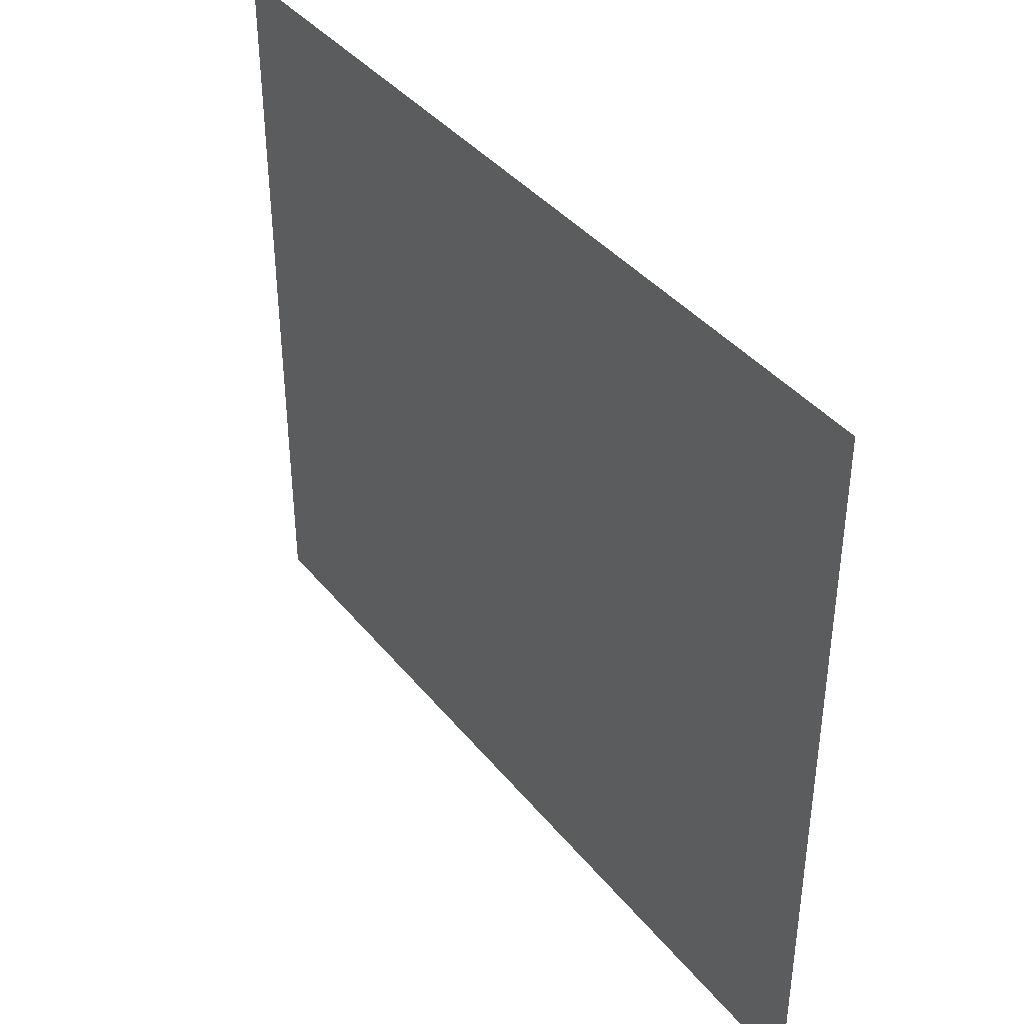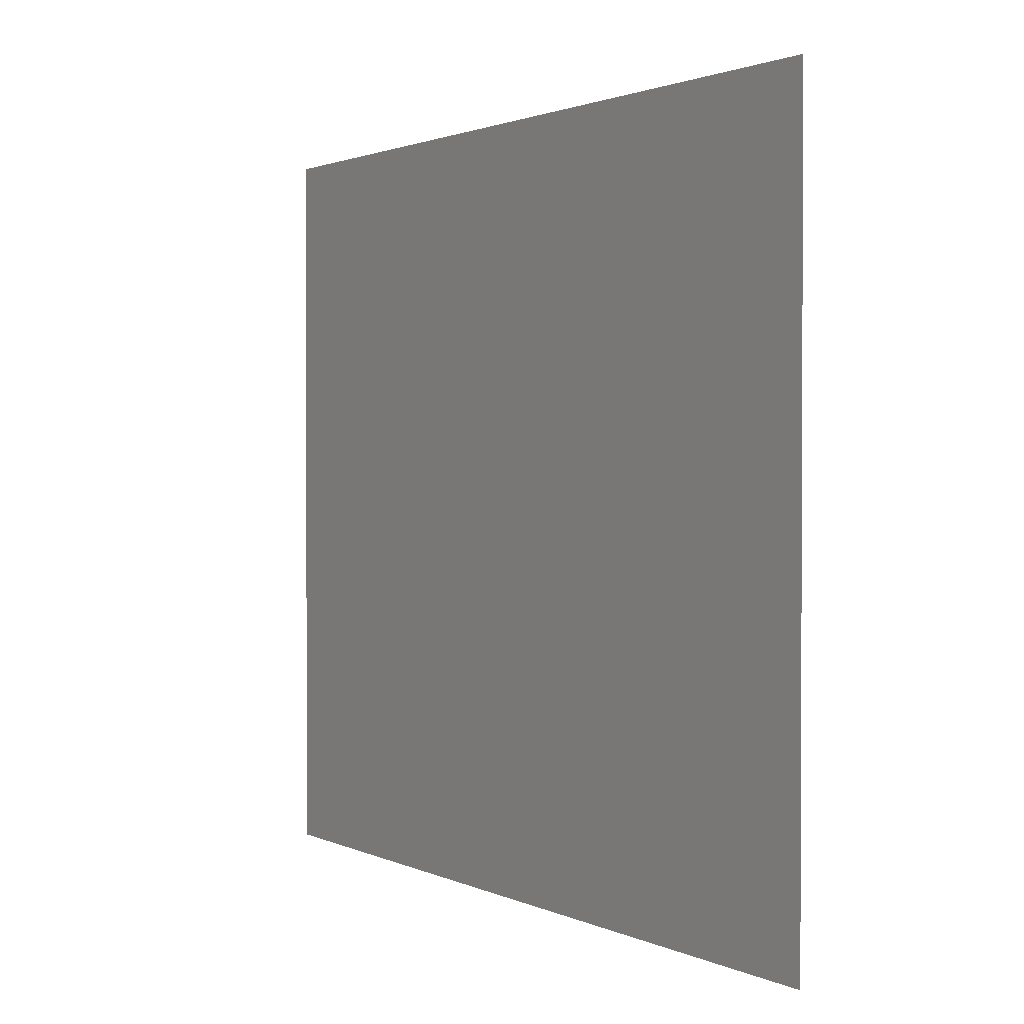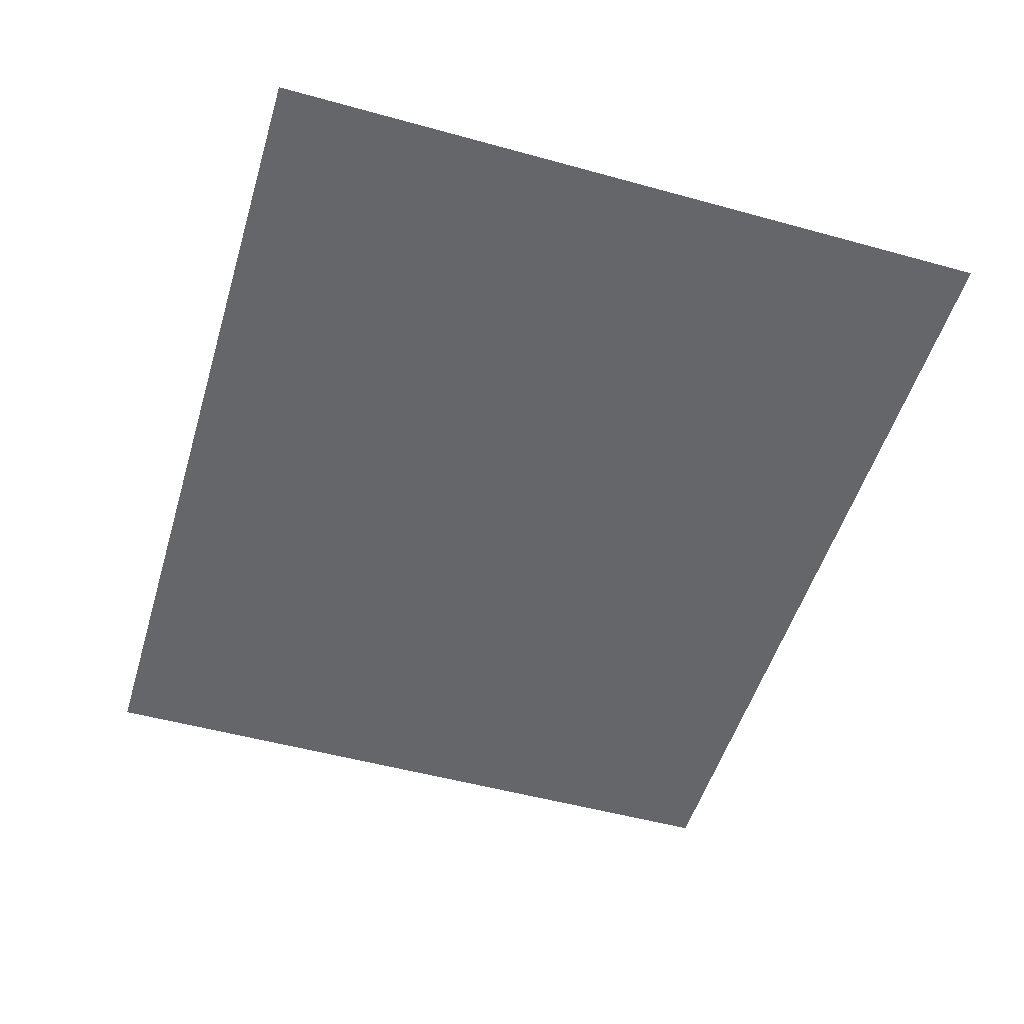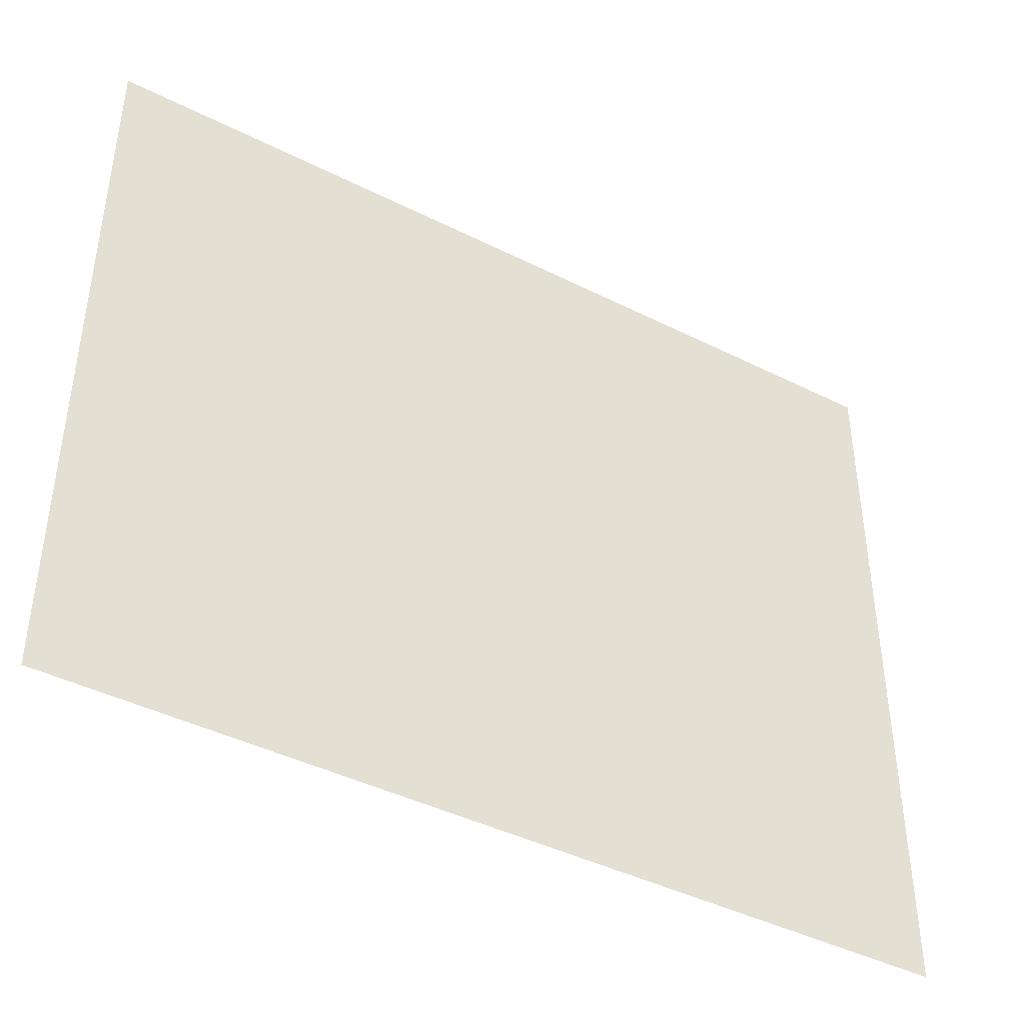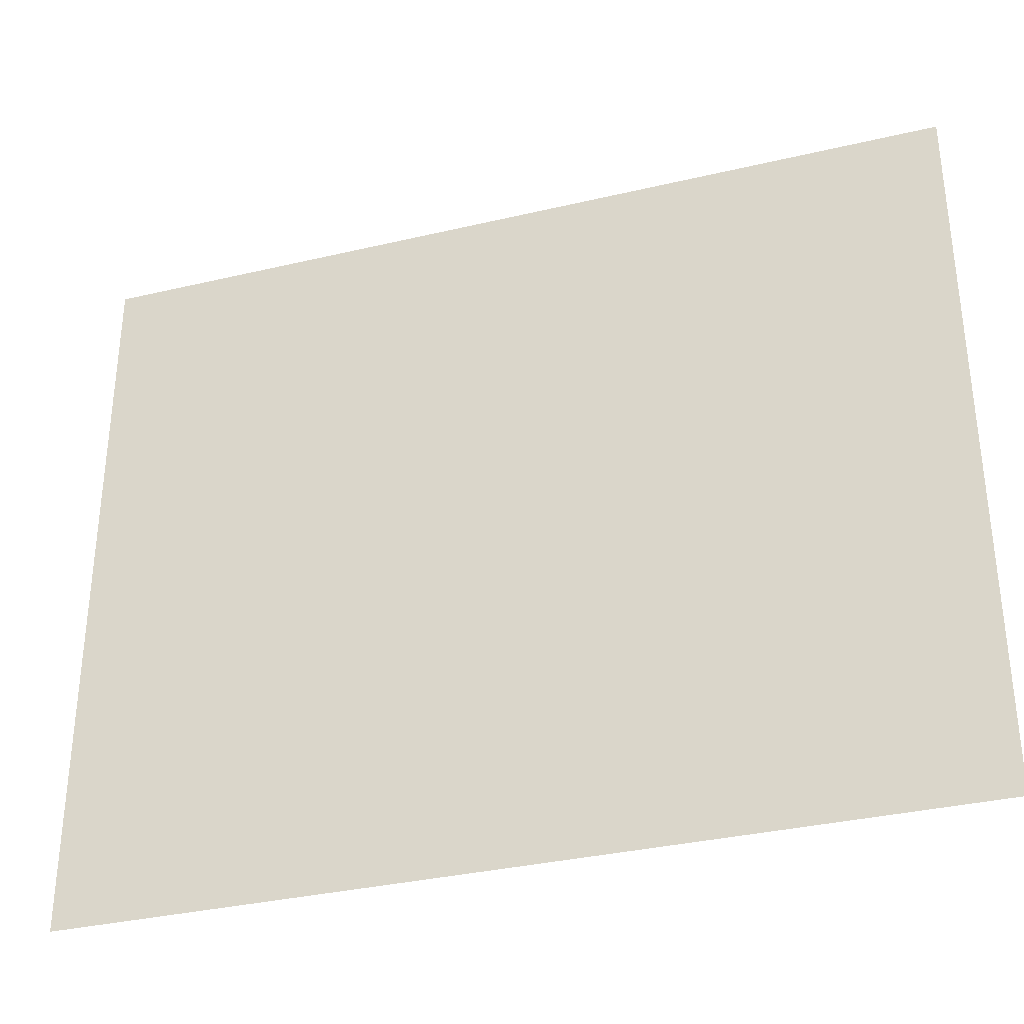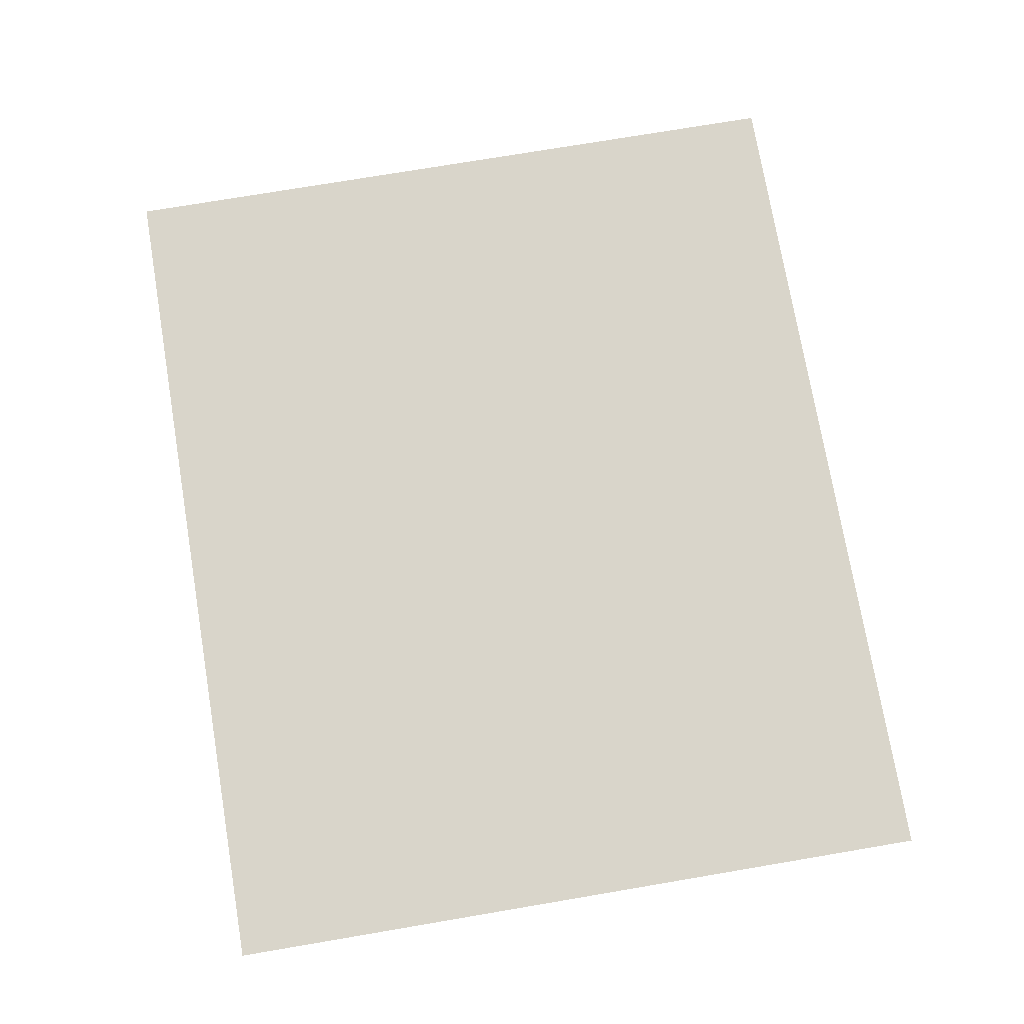
<metadata>
{"format":"obj","ext":"obj","renderer":"f3d","projection":"perspective","resolution":1024,"background":"white","views":[{"elev":39.4,"azim":55.4,"up":"+Z"},{"elev":1.5,"azim":-121.2,"up":"+Z"},{"elev":-51.9,"azim":73.4,"up":"+Y"},{"elev":-42.7,"azim":149.1,"up":"+Z"},{"elev":-34.0,"azim":-162.2,"up":"+Z"},{"elev":74.6,"azim":-99.6,"up":"+Y"}]}
</metadata>
<code>
v -0.38 0 0.31
v -0.38 0 0.2475
v -0.36 0 0.2675
v -0.37 0 0.31
v -0.3475 0 0.2425
v -0.36 0 0.2675
v -0.38 0 0.2475
v -0.3775 0 0.2175
v -0.3775 0 0.2175
v -0.37 0 0.195
v -0.33 0 0.2275
v -0.3475 0 0.2425
v -0.37 0 0.195
v -0.355 0 0.1825
v -0.3375 0 0.18
v -0.33 0 0.2275
v -0.33 0 0.2275
v -0.3375 0 0.18
v -0.305 0 0.2225
v -0.38 0 0.145
v -0.38 0 0.0825
v -0.36 0 0.1025
v -0.37 0 0.145
v -0.38 0 0.0825
v -0.3775 0 0.0525
v -0.3475 0 0.0775
v -0.36 0 0.1025
v -0.33 0 0.0625
v -0.3475 0 0.0775
v -0.3775 0 0.0525
v -0.37 0 0.03
v -0.3375 0 0.015
v -0.33 0 0.0625
v -0.37 0 0.03
v -0.355 0 0.0175
v -0.33 0 0.0625
v -0.3375 0 0.015
v -0.305 0 0.0575
v -0.38 0 -0.02
v -0.38 0 -0.0825
v -0.36 0 -0.0625
v -0.37 0 -0.02
v -0.3475 0 -0.0875
v -0.36 0 -0.0625
v -0.38 0 -0.0825
v -0.3775 0 -0.1125
v -0.3775 0 -0.1125
v -0.37 0 -0.135
v -0.33 0 -0.1025
v -0.3475 0 -0.0875
v -0.3375 0 -0.15
v -0.33 0 -0.1025
v -0.37 0 -0.135
v -0.355 0 -0.1475
v -0.33 0 -0.1025
v -0.3375 0 -0.15
v -0.305 0 -0.1075
v -0.38 0 -0.185
v -0.38 0 -0.2475
v -0.36 0 -0.2275
v -0.37 0 -0.185
v -0.3475 0 -0.2525
v -0.36 0 -0.2275
v -0.38 0 -0.2475
v -0.3775 0 -0.2775
v -0.3775 0 -0.2775
v -0.37 0 -0.3
v -0.33 0 -0.2675
v -0.3475 0 -0.2525
v -0.37 0 -0.3
v -0.355 0 -0.3125
v -0.3375 0 -0.315
v -0.33 0 -0.2675
v -0.33 0 -0.2675
v -0.3375 0 -0.315
v -0.305 0 -0.2725
v 0.375 0 0.31
v 0.365 0 0.31
v 0.355 0 0.2675
v 0.375 0 0.2475
v 0.3425 0 0.2425
v 0.3725 0 0.2175
v 0.375 0 0.2475
v 0.355 0 0.2675
v 0.3725 0 0.2175
v 0.3425 0 0.2425
v 0.325 0 0.2275
v 0.365 0 0.195
v 0.325 0 0.2275
v 0.35 0 0.1825
v 0.365 0 0.195
v 0.35 0 0.1825
v 0.325 0 0.2275
v 0.3 0 0.2225
v 0.3325 0 0.18
v 0.375 0 0.145
v 0.365 0 0.145
v 0.355 0 0.1025
v 0.375 0 0.0825
v 0.375 0 0.0825
v 0.355 0 0.1025
v 0.3425 0 0.0775
v 0.3725 0 0.0525
v 0.325 0 0.0625
v 0.365 0 0.03
v 0.3725 0 0.0525
v 0.3425 0 0.0775
v 0.325 0 0.0625
v 0.35 0 0.0175
v 0.365 0 0.03
v 0.35 0 0.0175
v 0.325 0 0.0625
v 0.3 0 0.0575
v 0.3325 0 0.015
v 0.375 0 -0.02
v 0.365 0 -0.02
v 0.355 0 -0.0625
v 0.375 0 -0.0825
v 0.3425 0 -0.0875
v 0.3725 0 -0.1125
v 0.375 0 -0.0825
v 0.355 0 -0.0625
v 0.325 0 -0.1025
v 0.365 0 -0.135
v 0.3725 0 -0.1125
v 0.3425 0 -0.0875
v 0.325 0 -0.1025
v 0.35 0 -0.1475
v 0.365 0 -0.135
v 0.3 0 -0.1075
v 0.3325 0 -0.15
v 0.35 0 -0.1475
v 0.325 0 -0.1025
v 0.375 0 -0.185
v 0.365 0 -0.185
v 0.355 0 -0.2275
v 0.375 0 -0.2475
v 0.3425 0 -0.2525
v 0.3725 0 -0.2775
v 0.375 0 -0.2475
v 0.355 0 -0.2275
v 0.3725 0 -0.2775
v 0.3425 0 -0.2525
v 0.325 0 -0.2675
v 0.365 0 -0.3
v 0.325 0 -0.2675
v 0.35 0 -0.3125
v 0.365 0 -0.3
v 0.35 0 -0.3125
v 0.325 0 -0.2675
v 0.3 0 -0.2725
v 0.3325 0 -0.315
v 0.3325 0 0.18
v 0.3 0 0.2225
v -0.305 0 0.2225
v -0.3375 0 0.18
v -0.305 0 0.0575
v -0.3375 0 0.015
v 0.3325 0 0.015
v 0.3 0 0.0575
v -0.3375 0 -0.15
v 0.3325 0 -0.15
v 0.3 0 -0.1075
v -0.305 0 -0.1075
v -0.3375 0 -0.315
v 0.3325 0 -0.315
v 0.3 0 -0.2725
v -0.305 0 -0.2725
v -0.3775 0 0.2175
v -0.38 0 0.145
v -0.37 0 0.195
v -0.38 0 0.145
v -0.37 0 0.145
v -0.355 0 0.1825
v -0.37 0 0.195
v -0.36 0 0.1025
v -0.3375 0 0.18
v -0.355 0 0.1825
v -0.37 0 0.145
v -0.33 0 0.0625
v -0.3375 0 0.18
v -0.36 0 0.1025
v -0.3475 0 0.0775
v -0.37 0 -0.02
v -0.37 0 0.03
v -0.3775 0 0.0525
v -0.38 0 -0.02
v -0.37 0 0.03
v -0.37 0 -0.02
v -0.355 0 0.0175
v -0.355 0 0.0175
v -0.37 0 -0.02
v -0.36 0 -0.0625
v -0.3375 0 0.015
v -0.36 0 -0.0625
v -0.3475 0 -0.0875
v -0.33 0 -0.1025
v -0.3375 0 0.015
v -0.3775 0 -0.1125
v -0.38 0 -0.185
v -0.37 0 -0.185
v -0.37 0 -0.135
v -0.37 0 -0.135
v -0.37 0 -0.185
v -0.355 0 -0.1475
v -0.355 0 -0.1475
v -0.37 0 -0.185
v -0.3375 0 -0.15
v -0.37 0 -0.185
v -0.36 0 -0.2275
v -0.3475 0 -0.2525
v -0.3375 0 -0.15
v -0.305 0 -0.2725
v -0.3375 0 -0.15
v -0.3475 0 -0.2525
v -0.33 0 -0.2675
v 0.3725 0 0.2175
v 0.365 0 0.195
v 0.365 0 0.145
v 0.375 0 0.145
v 0.365 0 0.195
v 0.35 0 0.1825
v 0.365 0 0.145
v 0.35 0 0.1825
v 0.3325 0 0.18
v 0.365 0 0.145
v 0.3425 0 0.0775
v 0.355 0 0.1025
v 0.365 0 0.145
v 0.3325 0 0.18
v 0.3425 0 0.0775
v 0.3325 0 0.18
v 0.3 0 0.0575
v 0.325 0 0.0625
v 0.3725 0 0.0525
v 0.365 0 0.03
v 0.375 0 -0.02
v 0.375 0 -0.02
v 0.365 0 0.03
v 0.35 0 0.0175
v 0.365 0 -0.02
v 0.35 0 0.0175
v 0.3325 0 0.015
v 0.355 0 -0.0625
v 0.365 0 -0.02
v 0.325 0 -0.1025
v 0.3425 0 -0.0875
v 0.355 0 -0.0625
v 0.3325 0 0.015
v -0.3375 0 0.015
v 0.3 0 -0.1075
v 0.325 0 -0.1025
v 0.3325 0 0.015
v 0.3725 0 -0.1125
v 0.365 0 -0.135
v 0.365 0 -0.185
v 0.375 0 -0.185
v 0.365 0 -0.135
v 0.35 0 -0.1475
v 0.365 0 -0.185
v 0.35 0 -0.1475
v 0.3325 0 -0.15
v 0.365 0 -0.185
v 0.365 0 -0.185
v 0.3325 0 -0.15
v 0.3425 0 -0.2525
v 0.355 0 -0.2275
v 0.3 0 -0.2725
v 0.325 0 -0.2675
v 0.3425 0 -0.2525
v 0.3325 0 -0.15
v -0.37 0 0.31
v -0.36 0 0.2675
v 0.355 0 0.2675
v 0.365 0 0.31
v 0.355 0 0.2675
v -0.36 0 0.2675
v -0.3475 0 0.2425
v 0.3425 0 0.2425
v 0.325 0 0.2275
v 0.3425 0 0.2425
v -0.3475 0 0.2425
v -0.33 0 0.2275
v 0.325 0 0.2275
v -0.33 0 0.2275
v -0.305 0 0.2225
v 0.3 0 0.2225
v -0.33 0 0.0625
v -0.305 0 0.0575
v 0.3 0 0.0575
v -0.3375 0 0.18
v 0.3325 0 0.18
v -0.3375 0 0.18
v 0.3 0 0.0575
v -0.33 0 -0.1025
v -0.305 0 -0.1075
v 0.3 0 -0.1075
v -0.3375 0 0.015
v -0.305 0 -0.2725
v 0.3 0 -0.2725
v 0.3325 0 -0.15
v -0.3375 0 -0.15
v -0.38 0 0.31
v -0.37 0 0.31
v 0.4 0 0.335
v -0.4 0 0.335
v 0.4 0 0.335
v -0.37 0 0.31
v 0.365 0 0.31
v 0.4 0 0.335
v 0.365 0 0.31
v 0.375 0 0.31
v 0.365 0 -0.3
v 0.35 0 -0.3125
v 0.4 0 -0.335
v -0.355 0 -0.3125
v -0.37 0 -0.3
v -0.4 0 -0.335
v 0.375 0 0.31
v 0.375 0 0.2475
v 0.4 0 0.335
v 0.375 0 0.2475
v 0.3725 0 0.2175
v 0.375 0 0.145
v 0.4 0 0.335
v 0.4 0 0.335
v 0.375 0 0.145
v 0.375 0 0.0825
v 0.3725 0 0.0525
v 0.375 0 -0.02
v 0.4 0 0.335
v 0.375 0 0.0825
v 0.375 0 -0.0825
v 0.4 0 -0.335
v 0.4 0 0.335
v 0.375 0 -0.02
v 0.4 0 -0.335
v 0.375 0 -0.0825
v 0.3725 0 -0.1125
v 0.375 0 -0.185
v 0.3725 0 -0.2775
v 0.365 0 -0.3
v 0.4 0 -0.335
v 0.375 0 -0.2475
v 0.3725 0 -0.2775
v 0.4 0 -0.335
v 0.375 0 -0.185
v 0.375 0 -0.2475
v 0.4 0 -0.335
v -0.355 0 -0.3125
v -0.4 0 -0.335
v -0.3375 0 -0.315
v -0.3775 0 -0.2775
v -0.4 0 -0.335
v -0.37 0 -0.3
v -0.38 0 -0.2475
v -0.4 0 -0.335
v -0.3775 0 -0.2775
v -0.4 0 -0.335
v -0.38 0 -0.185
v -0.3775 0 -0.1125
v -0.38 0 -0.0825
v -0.4 0 0.335
v -0.38 0 0.145
v -0.3775 0 0.2175
v -0.38 0 0.2475
v -0.4 0 0.335
v -0.38 0 0.2475
v -0.38 0 0.31
v -0.38 0 0.145
v -0.4 0 0.335
v -0.38 0 0.0825
v -0.4 0 0.335
v -0.4 0 -0.335
v -0.38 0 -0.0825
v -0.38 0 -0.02
v -0.38 0 -0.2475
v -0.38 0 -0.185
v -0.4 0 -0.335
v 0.3325 0 -0.315
v -0.3375 0 -0.315
v -0.4 0 -0.335
v 0.4 0 -0.335
v 0.35 0 -0.3125
v 0.3325 0 -0.315
v 0.4 0 -0.335
v -0.3775 0 0.0525
v -0.38 0 0.0825
v -0.38 0 -0.02
v -0.38 0 -0.02
v -0.38 0 0.0825
v -0.4 0 0.335
g mesh7313594
f 1 2 3
f 3 4 1
f 5 6 7
f 7 8 5
f 9 10 11
f 11 12 9
f 13 14 15
f 15 16 13
f 17 18 19
f 20 21 22
f 22 23 20
f 24 25 26
f 26 27 24
f 28 29 30
f 30 31 28
f 32 33 34
f 34 35 32
f 36 37 38
f 39 40 41
f 41 42 39
f 43 44 45
f 45 46 43
f 47 48 49
f 49 50 47
f 51 52 53
f 53 54 51
f 55 56 57
f 58 59 60
f 60 61 58
f 62 63 64
f 64 65 62
f 66 67 68
f 68 69 66
f 70 71 72
f 72 73 70
f 74 75 76
f 77 78 79
f 79 80 77
f 81 82 83
f 83 84 81
f 85 86 87
f 87 88 85
f 89 90 91
f 92 93 94
f 94 95 92
f 96 97 98
f 98 99 96
f 100 101 102
f 102 103 100
f 104 105 106
f 106 107 104
f 108 109 110
f 111 112 113
f 113 114 111
f 115 116 117
f 117 118 115
f 119 120 121
f 121 122 119
f 123 124 125
f 125 126 123
f 127 128 129
f 130 131 132
f 132 133 130
f 134 135 136
f 136 137 134
f 138 139 140
f 140 141 138
f 142 143 144
f 144 145 142
f 146 147 148
f 149 150 151
f 151 152 149
f 153 154 155
f 155 156 153
f 157 158 159
f 159 160 157
f 161 162 163
f 163 164 161
f 165 166 167
f 167 168 165
f 169 170 171
f 172 173 174
f 174 175 172
f 176 177 178
f 178 179 176
f 180 181 182
f 182 183 180
f 184 185 186
f 186 187 184
f 188 189 190
f 191 192 193
f 193 194 191
f 195 196 197
f 197 198 195
f 199 200 201
f 201 202 199
f 203 204 205
f 206 207 208
f 209 210 211
f 211 212 209
f 213 214 215
f 215 216 213
f 217 218 219
f 219 220 217
f 221 222 223
f 224 225 226
f 227 228 229
f 229 230 227
f 231 232 233
f 233 234 231
f 235 236 237
f 238 239 240
f 240 241 238
f 242 243 244
f 244 245 242
f 246 247 248
f 248 249 246
f 250 251 252
f 252 253 250
f 254 255 256
f 256 257 254
f 258 259 260
f 261 262 263
f 264 265 266
f 266 267 264
f 268 269 270
f 270 271 268
f 272 273 274
f 274 275 272
f 276 277 278
f 278 279 276
f 280 281 282
f 282 283 280
f 284 285 286
f 286 287 284
f 288 289 290
f 290 291 288
f 292 293 294
f 295 296 297
f 297 298 295
f 299 300 301
f 301 302 299
f 303 304 305
f 305 306 303
f 307 308 309
f 310 311 312
f 313 314 315
f 316 317 318
f 319 320 321
f 322 323 324
f 324 325 322
f 326 327 328
f 329 330 331
f 331 332 329
f 333 334 335
f 335 336 333
f 337 338 339
f 339 340 337
f 341 342 343
f 344 345 346
f 347 348 349
f 350 351 352
f 353 354 355
f 356 357 358
f 359 360 361
f 361 362 359
f 363 364 365
f 365 366 363
f 367 368 369
f 370 371 372
f 373 374 375
f 375 376 373
f 377 378 379
f 380 381 382
f 382 383 380
f 384 385 386
f 387 388 389
f 390 391 392

</code>
